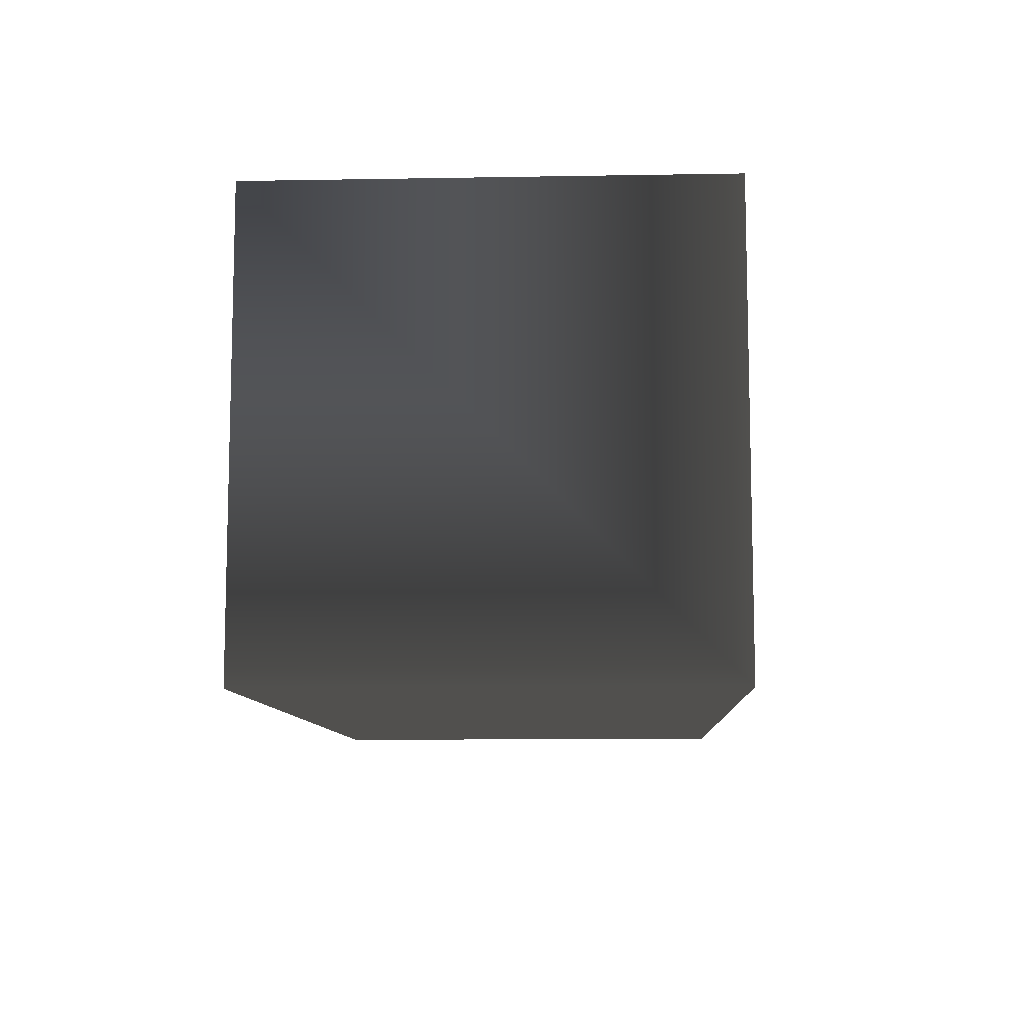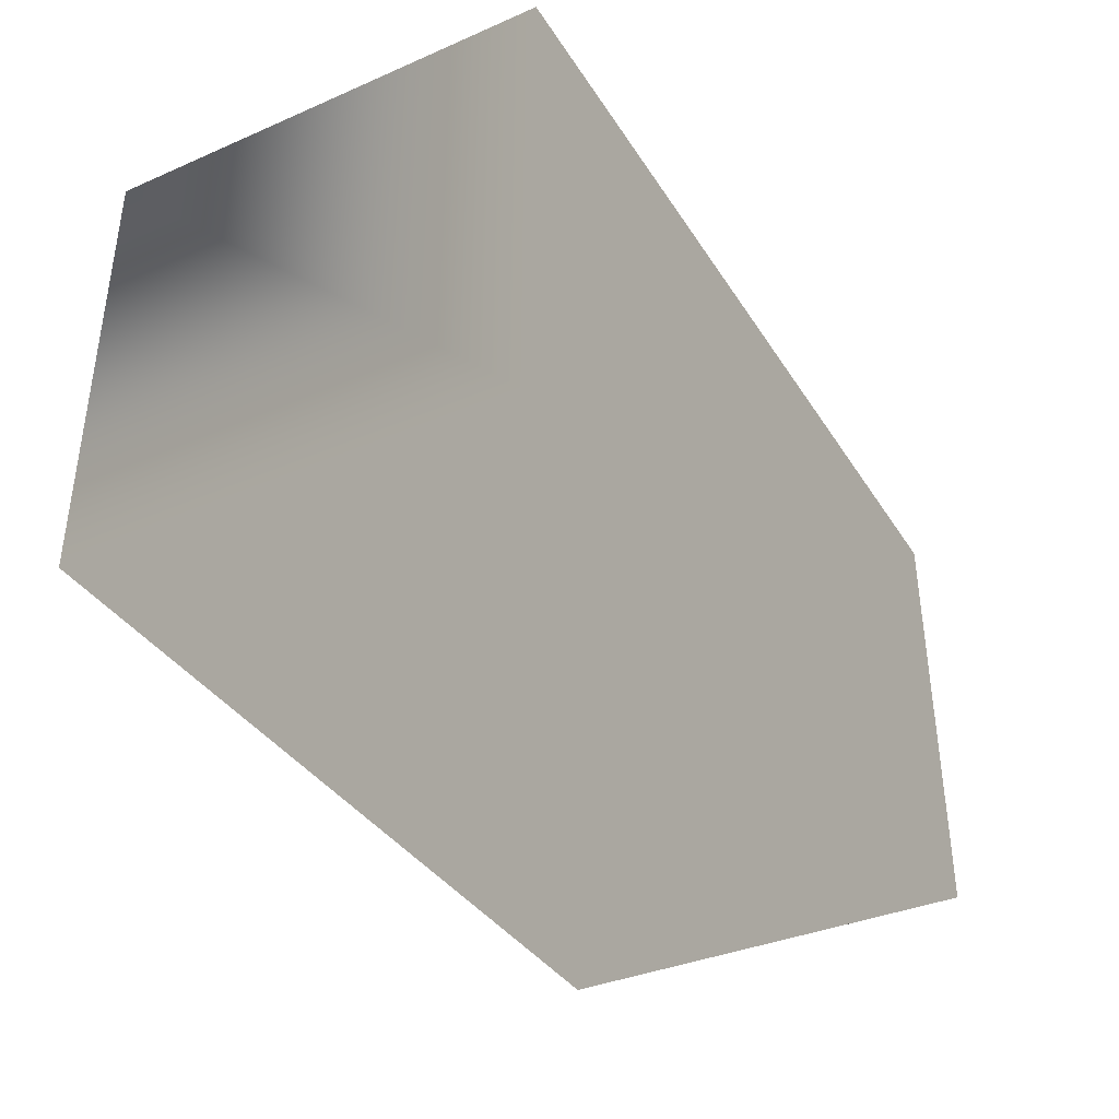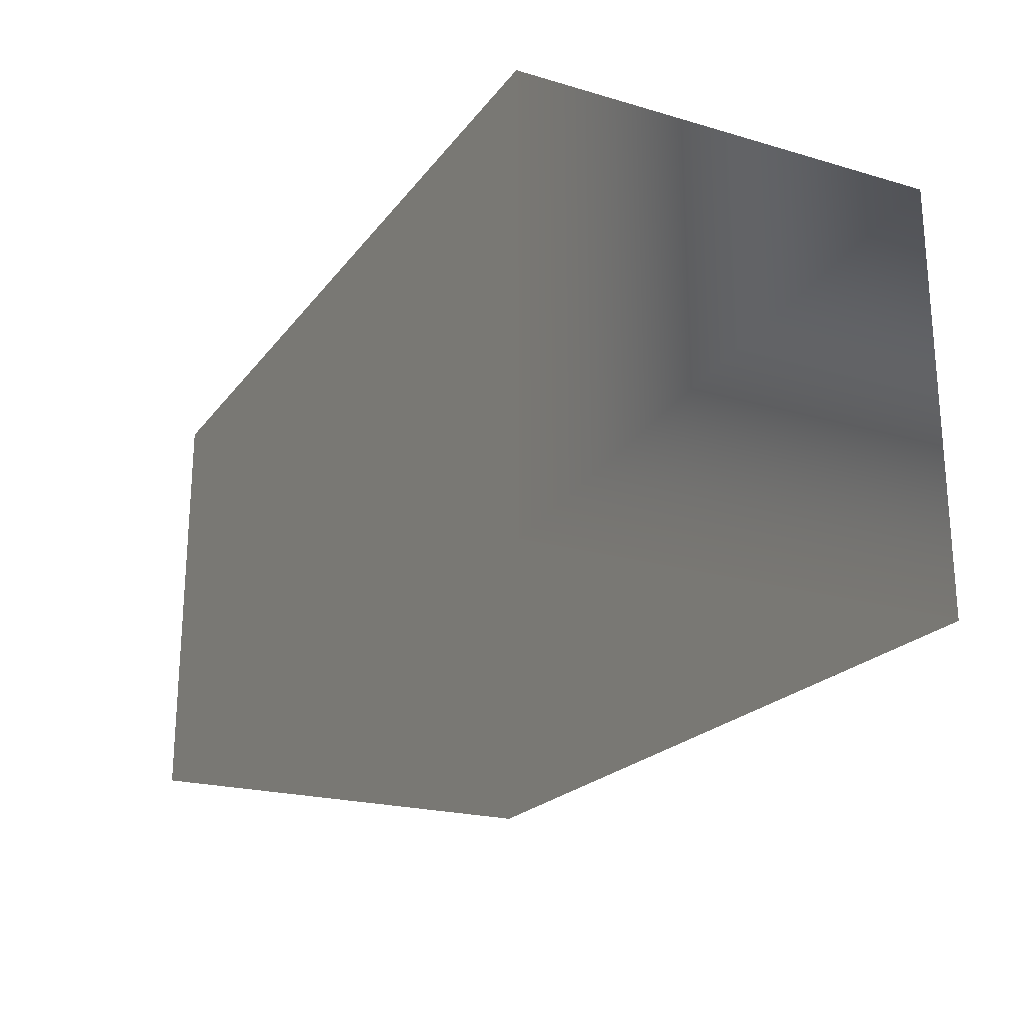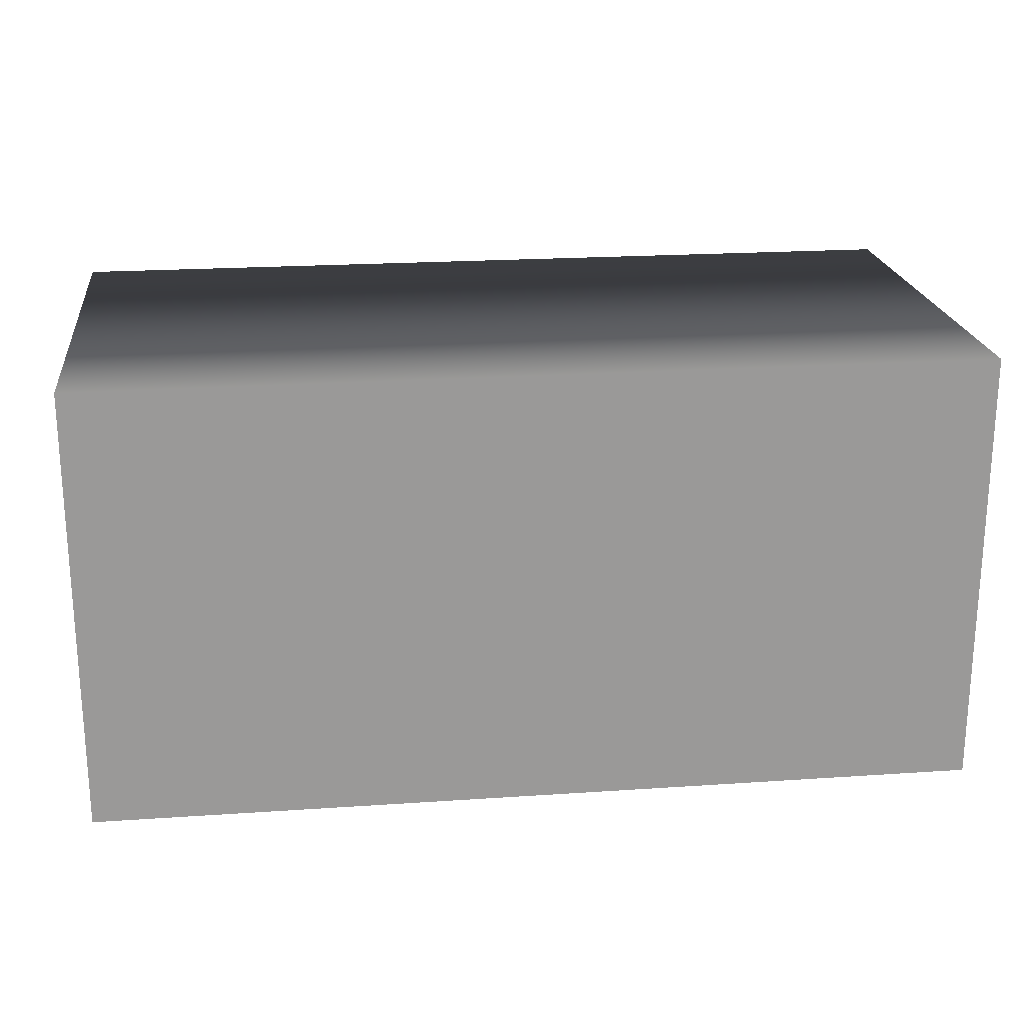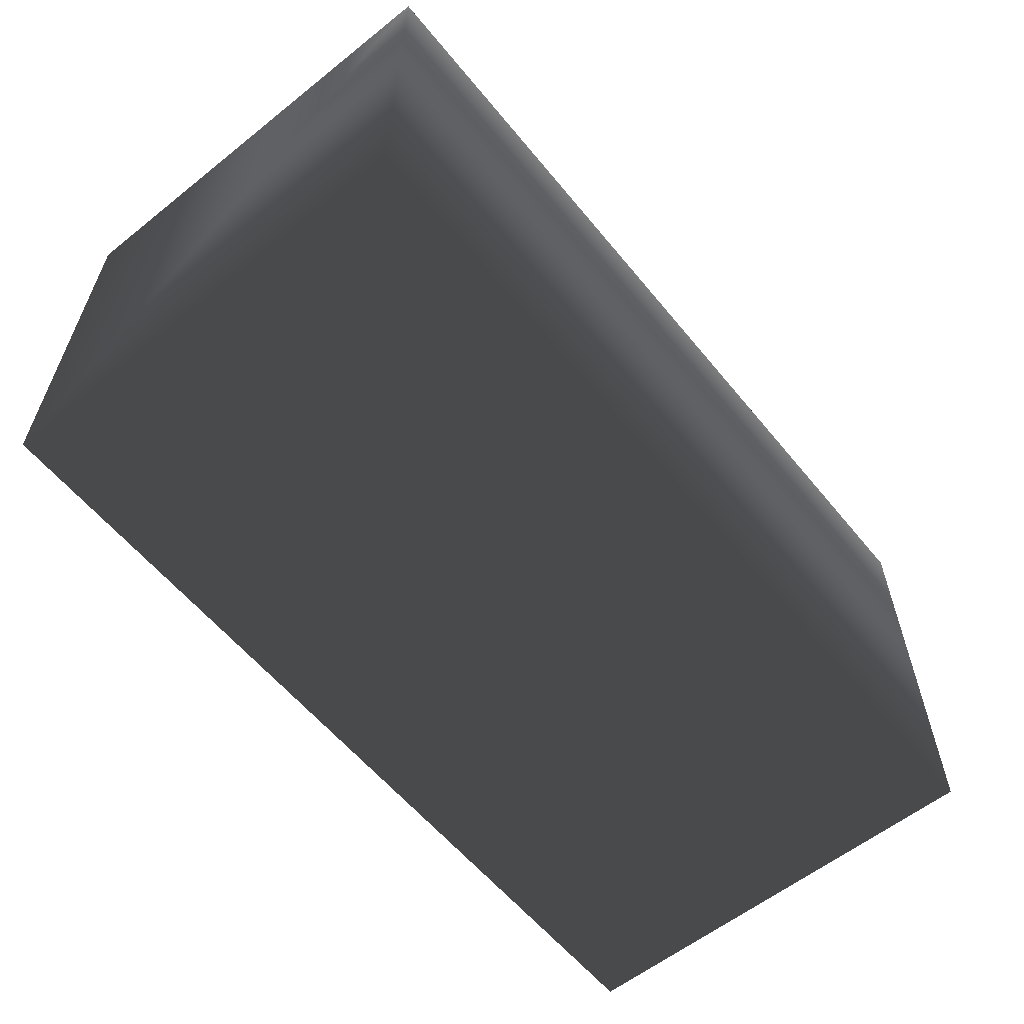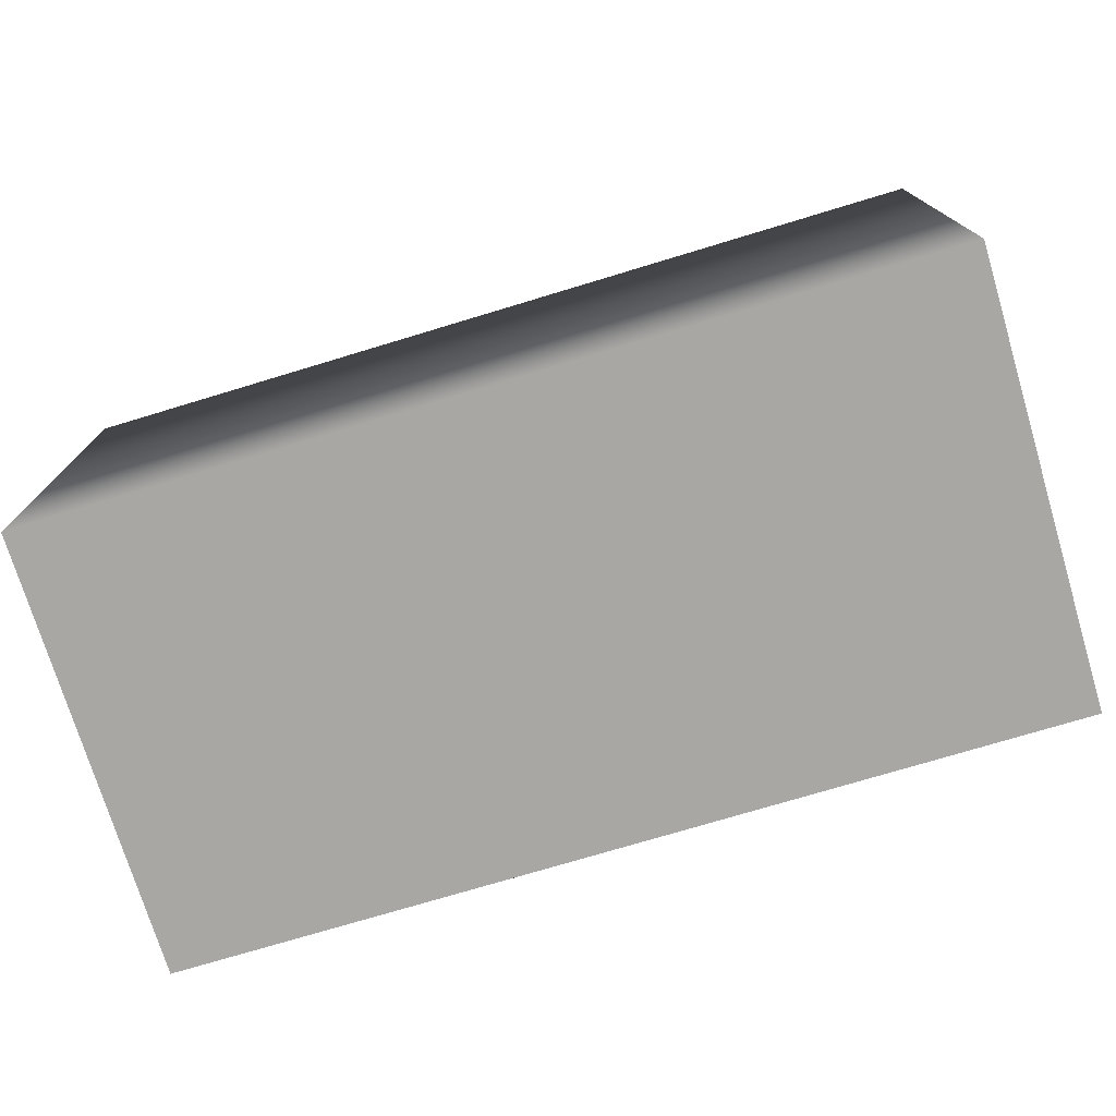
<metadata>
{"format":"obj","ext":"obj","renderer":"f3d","projection":"perspective","resolution":1024,"background":"white","views":[{"elev":-9.4,"azim":92.6,"up":"+Y"},{"elev":-37.2,"azim":118.9,"up":"+Y"},{"elev":-21.7,"azim":-117.0,"up":"+Y"},{"elev":21.3,"azim":173.1,"up":"+Y"},{"elev":-59.4,"azim":-50.8,"up":"+Y"},{"elev":-74.7,"azim":-163.2,"up":"+Z"}]}
</metadata>
<code>
v  0.425 -0.95 -0.025
v  0.225 -0.95 -0.025
v  0.425 -0.85 -0.025
v  0.225 -0.85 -0.025
v  0.425 -0.95 0.075
v  0.225 -0.95 0.075
v  0.425 -0.85 0.075
v  0.225 -0.85 0.075
f 1 2 3
f 3 2 4
f 2 1 5
f 2 5 6
f 3 4 7
f 7 4 8
f 7 8 5
f 5 8 6
f 4 2 8
f 8 2 6
f 1 3 7
f 1 7 5

</code>
